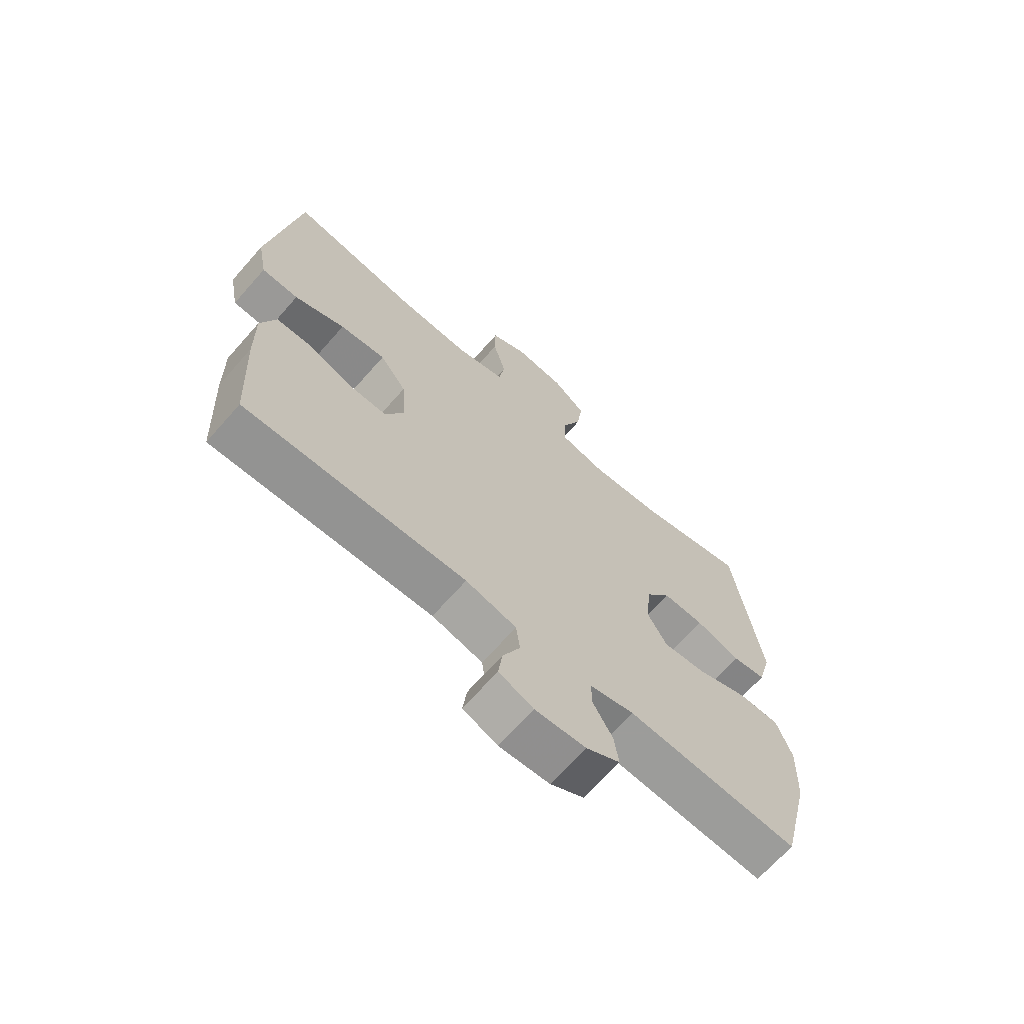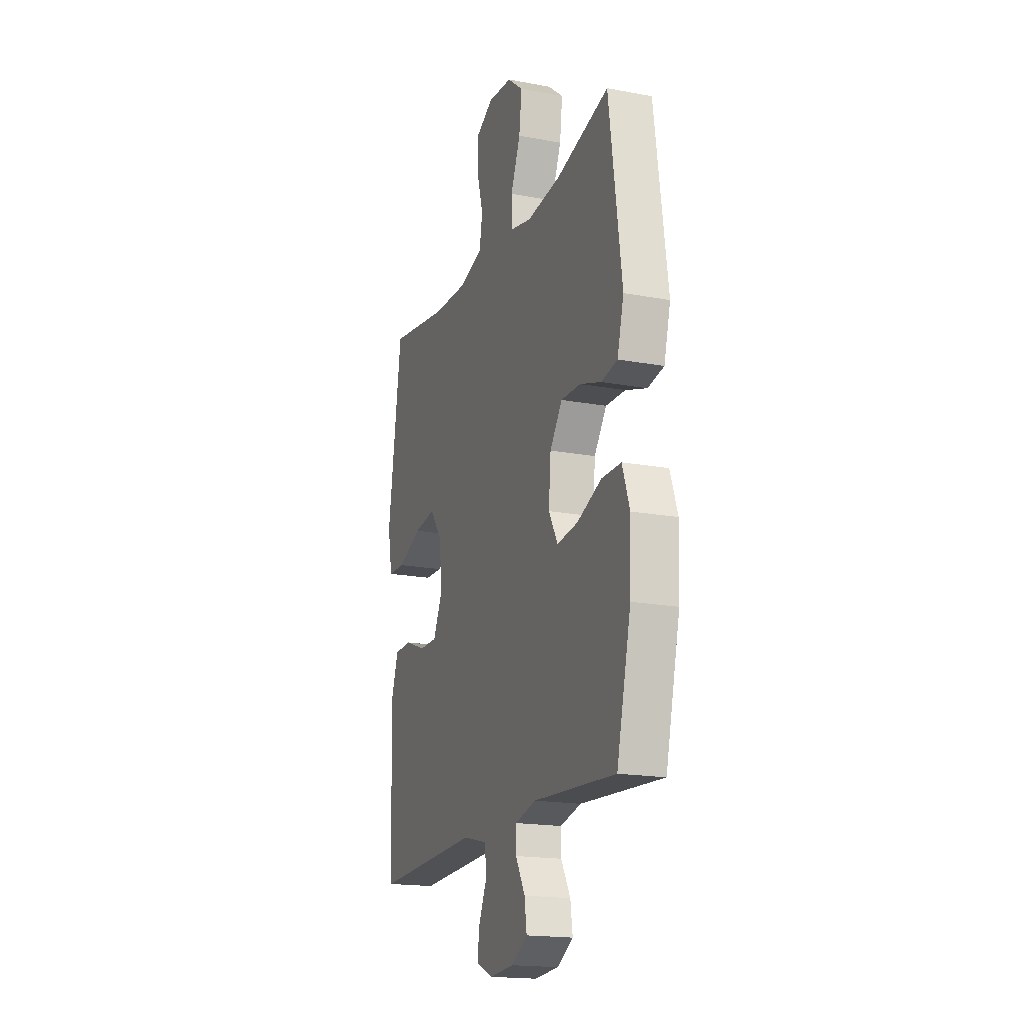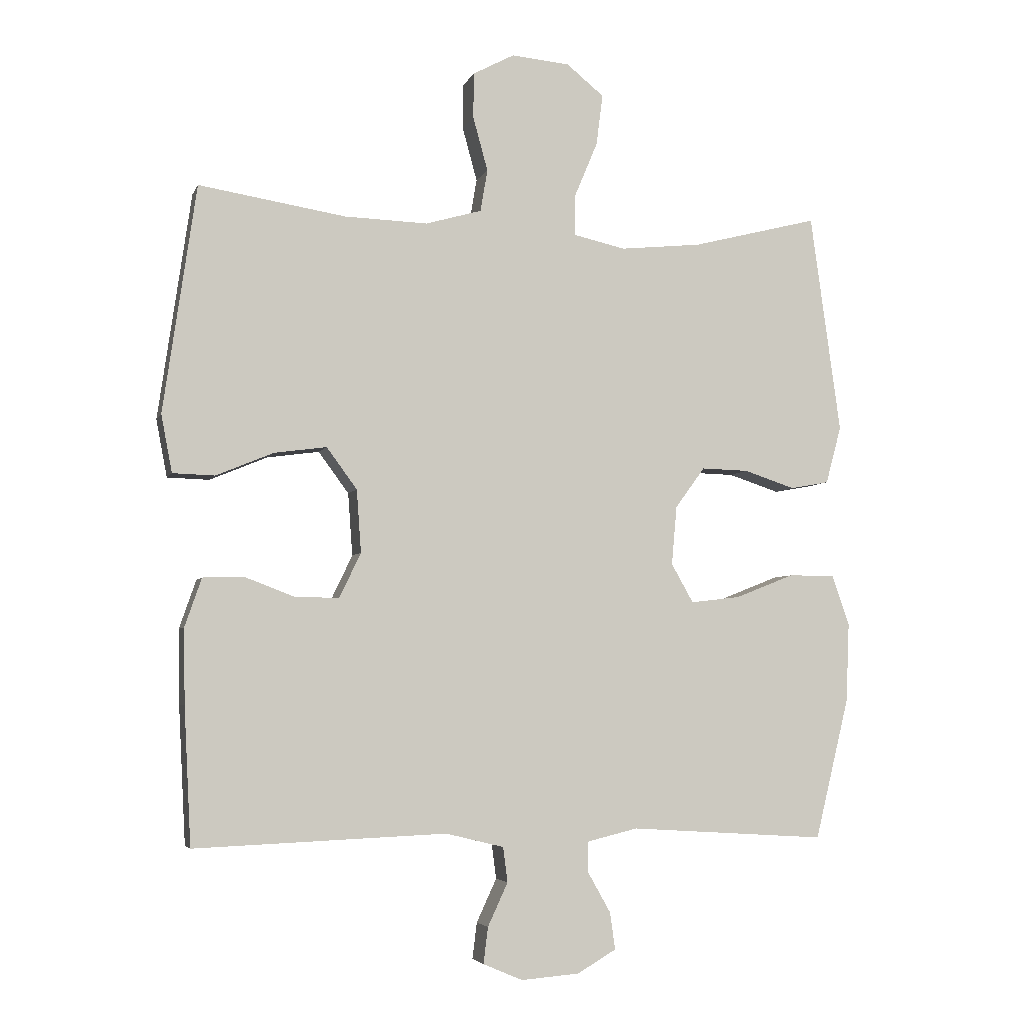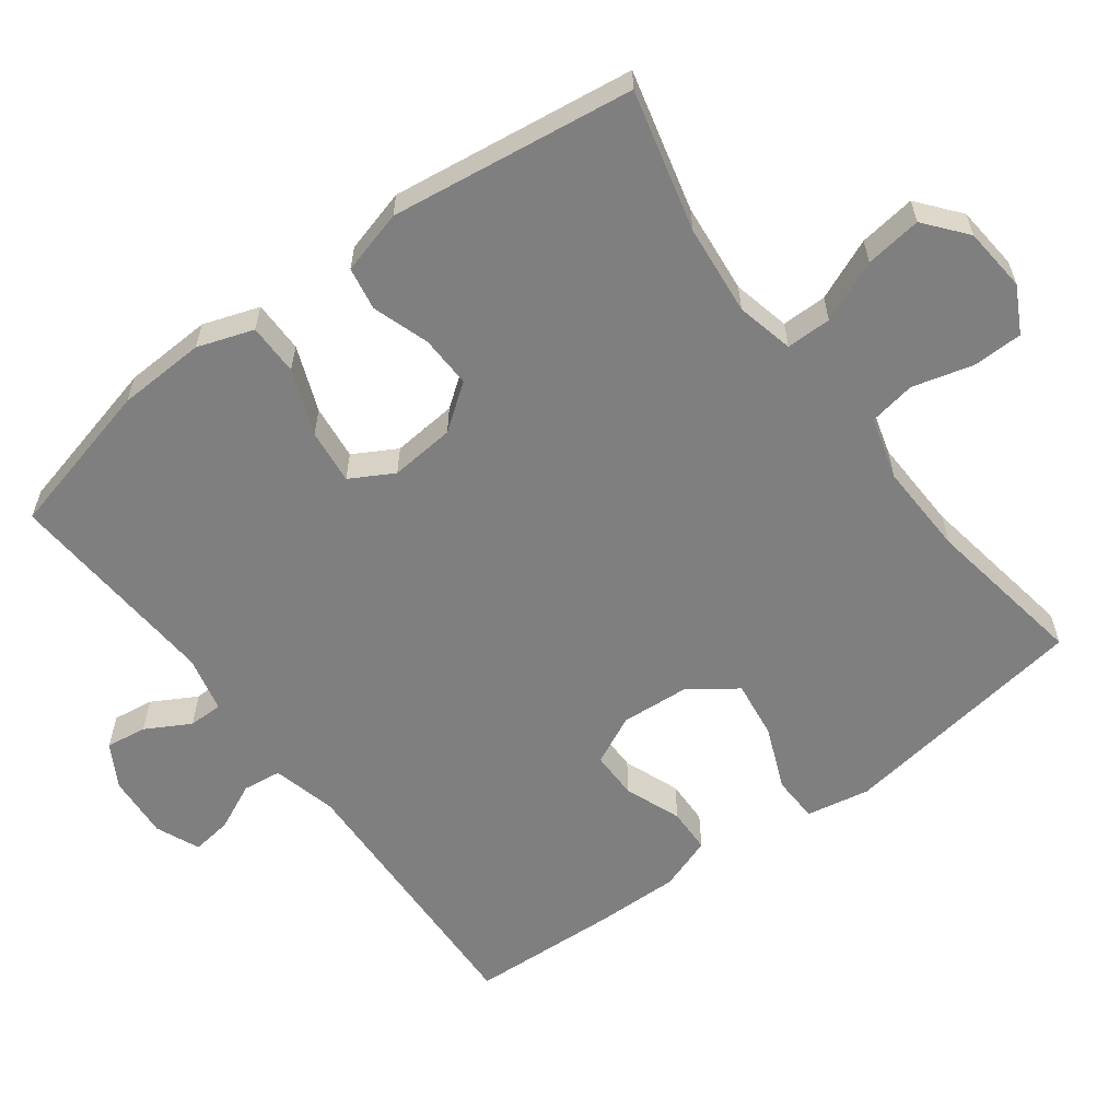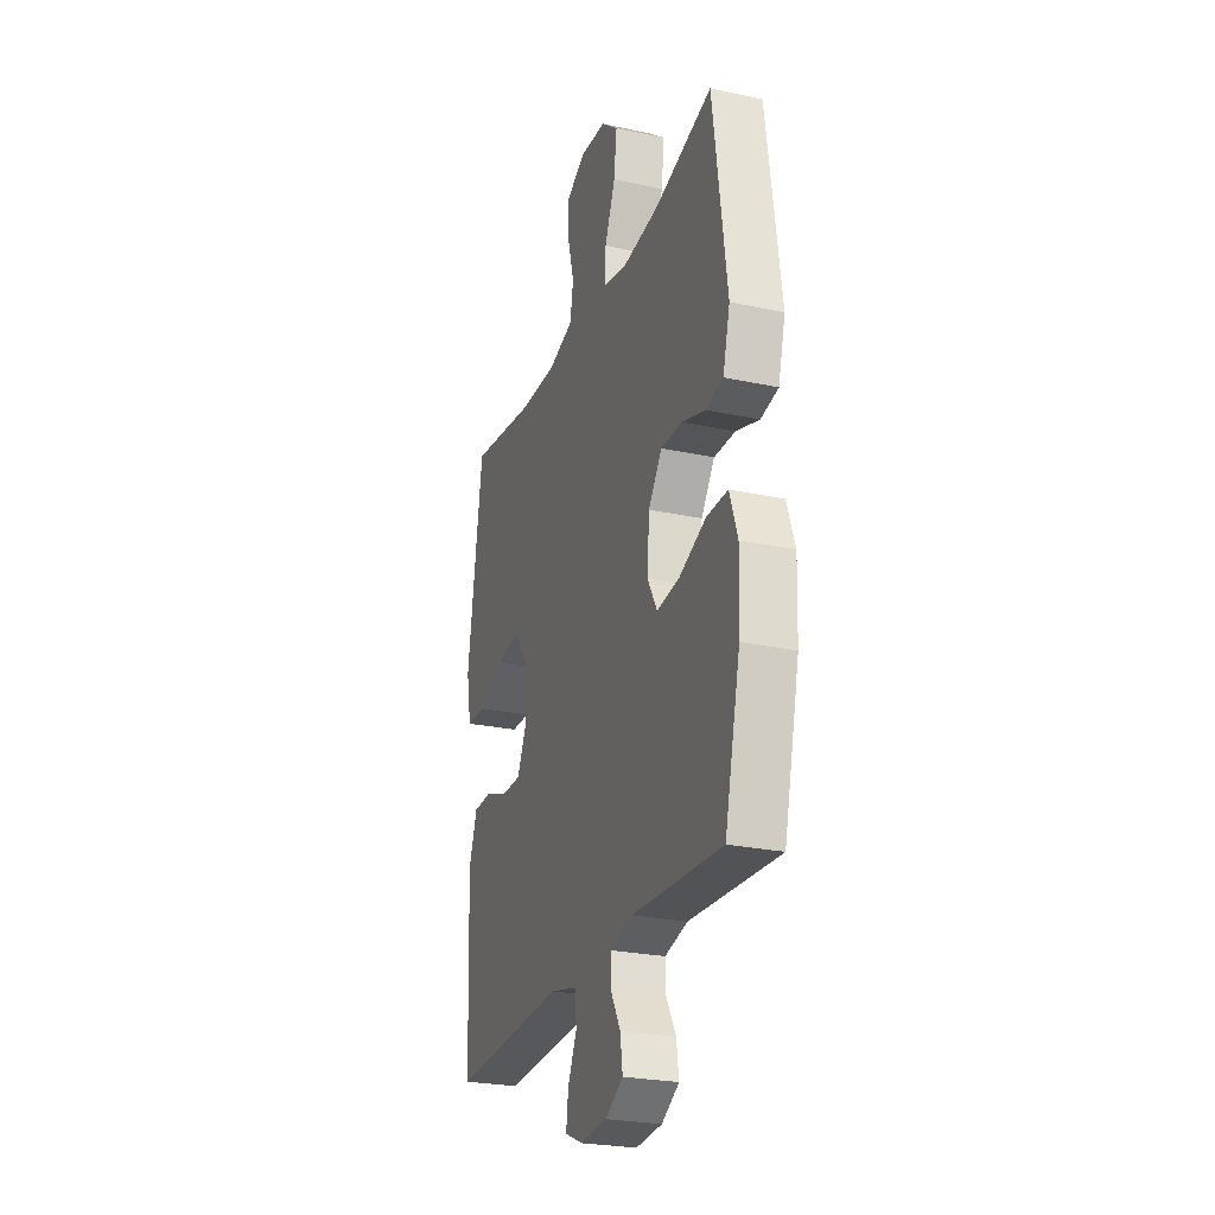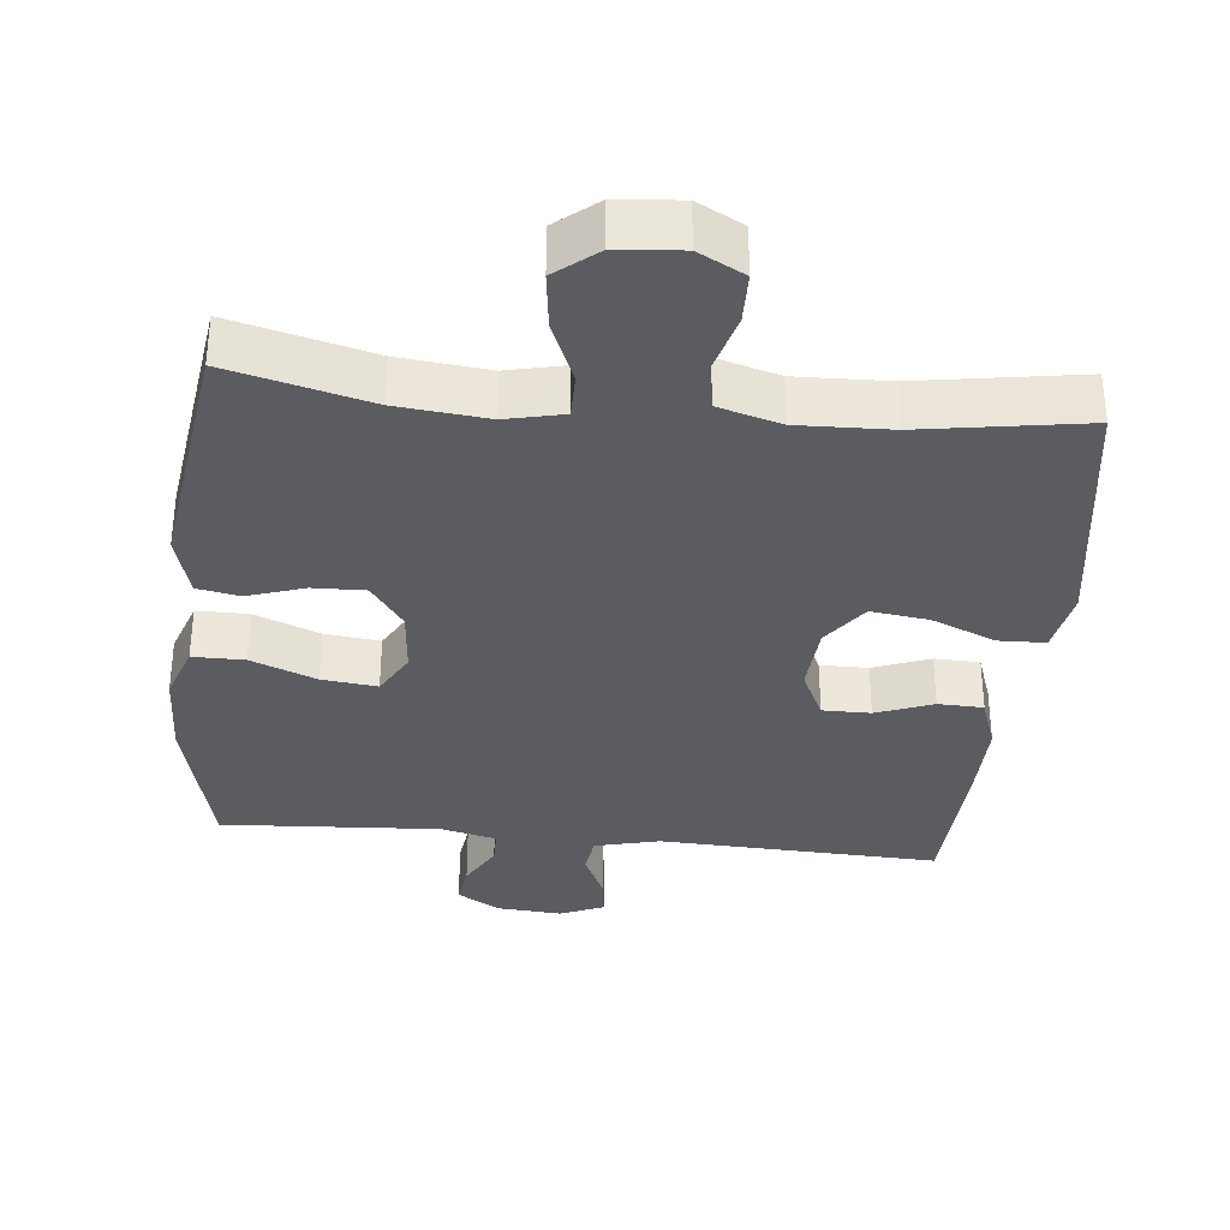
<metadata>
{"format":"obj","ext":"obj","renderer":"f3d","projection":"perspective","resolution":1024,"background":"white","views":[{"elev":-68.0,"azim":138.6,"up":"+Z"},{"elev":-18.1,"azim":-110.0,"up":"+Z"},{"elev":-4.6,"azim":165.0,"up":"+Z"},{"elev":-59.7,"azim":-53.1,"up":"+Y"},{"elev":-25.6,"azim":-108.9,"up":"+Z"},{"elev":-34.3,"azim":-5.8,"up":"+Y"}]}
</metadata>
<code>
v 0.5 0.07 -0.5
v 0.11 0.07 -0.484
v 0.02 0.07 -0.506
v 0.013 0.07 -0.56
v 0.044 0.07 -0.627
v 0.051 0.07 -0.683
v -0.01 0.07 -0.709
v -0.1 0.07 -0.702
v -0.16 0.07 -0.667
v -0.152 0.07 -0.61
v -0.117 0.07 -0.548
v -0.117 0.07 -0.5
v -0.195 0.07 -0.481
v -0.5 0.07 -0.5
v -0.553 0.07 -0.282
v -0.558 0.07 -0.159
v -0.531 0.07 -0.081
v -0.459 0.07 -0.081
v -0.368 0.07 -0.117
v -0.291 0.07 -0.126
v -0.257 0.07 -0.066
v -0.265 0.07 0.025
v -0.311 0.07 0.088
v -0.384 0.07 0.086
v -0.463 0.07 0.06
v -0.523 0.07 0.071
v -0.547 0.07 0.16
v -0.5 0.07 0.5
v -0.304 0.07 0.45
v -0.178 0.07 0.437
v -0.098 0.07 0.455
v -0.098 0.07 0.518
v -0.134 0.07 0.604
v -0.144 0.07 0.683
v -0.086 0.07 0.73
v 0.004 0.07 0.738
v 0.068 0.07 0.704
v 0.069 0.07 0.634
v 0.046 0.07 0.55
v 0.057 0.07 0.485
v 0.144 0.07 0.46
v 0.273 0.07 0.464
v 0.5 0.07 0.5
v 0.551 0.07 0.148
v 0.534 0.07 0.059
v 0.469 0.07 0.057
v 0.38 0.07 0.094
v 0.299 0.07 0.105
v 0.252 0.07 0.041
v 0.245 0.07 -0.056
v 0.278 0.07 -0.125
v 0.345 0.07 -0.125
v 0.424 0.07 -0.095
v 0.487 0.07 -0.097
v 0.513 0.07 -0.172
v 0.511 0.07 -0.288
v 0.5 0 -0.5
v 0.11 0 -0.484
v 0.02 0 -0.506
v 0.013 0 -0.56
v 0.044 0 -0.627
v 0.051 0 -0.683
v -0.01 0 -0.709
v -0.1 0 -0.702
v -0.16 0 -0.667
v -0.152 0 -0.61
v -0.117 0 -0.548
v -0.117 0 -0.5
v -0.195 0 -0.481
v -0.5 0 -0.5
v -0.553 0 -0.282
v -0.558 0 -0.159
v -0.531 0 -0.081
v -0.459 0 -0.081
v -0.368 0 -0.117
v -0.291 0 -0.126
v -0.257 0 -0.066
v -0.265 0 0.025
v -0.311 0 0.088
v -0.384 0 0.086
v -0.463 0 0.06
v -0.523 0 0.071
v -0.547 0 0.16
v -0.5 0 0.5
v -0.304 0 0.45
v -0.178 0 0.437
v -0.098 0 0.455
v -0.098 0 0.518
v -0.134 0 0.604
v -0.144 0 0.683
v -0.086 0 0.73
v 0.004 0 0.738
v 0.068 0 0.704
v 0.069 0 0.634
v 0.046 0 0.55
v 0.057 0 0.485
v 0.144 0 0.46
v 0.273 0 0.464
v 0.5 0 0.5
v 0.551 0 0.148
v 0.534 0 0.059
v 0.469 0 0.057
v 0.38 0 0.094
v 0.299 0 0.105
v 0.252 0 0.041
v 0.245 0 -0.056
v 0.278 0 -0.125
v 0.345 0 -0.125
v 0.424 0 -0.095
v 0.487 0 -0.097
v 0.513 0 -0.172
v 0.511 0 -0.288
f 56 1 2
f 55 56 2
f 54 55 2
f 53 54 2
f 52 53 2
f 51 52 2 3
f 50 51 3
f 49 50 3
f 45 46 47
f 44 45 47
f 43 44 47
f 42 43 47
f 41 42 47 48
f 40 41 48 49
f 37 38 39
f 36 37 39
f 35 36 39
f 34 35 39
f 33 34 39
f 32 33 39
f 31 32 39 40
f 40 49 3
f 31 40 3
f 30 31 3
f 27 28 29
f 26 27 29
f 25 26 29
f 24 25 29
f 23 24 29 30
f 17 18 19
f 16 17 19
f 15 16 19
f 14 15 19
f 13 14 19
f 12 13 19 20
f 9 10 11
f 8 9 11
f 7 8 11
f 6 7 11
f 5 6 11
f 4 5 11
f 4 11 12
f 12 20 21
f 4 12 21
f 3 4 21
f 22 23 30
f 3 21 22 30
f 58 57 112
f 58 112 111
f 58 111 110
f 58 110 109
f 58 109 108
f 59 58 108 107
f 59 107 106
f 59 106 105
f 103 102 101
f 103 101 100
f 103 100 99
f 103 99 98
f 104 103 98 97
f 105 104 97 96
f 95 94 93
f 95 93 92
f 95 92 91
f 95 91 90
f 95 90 89
f 95 89 88
f 96 95 88 87
f 59 105 96
f 59 96 87
f 59 87 86
f 85 84 83
f 85 83 82
f 85 82 81
f 85 81 80
f 86 85 80 79
f 75 74 73
f 75 73 72
f 75 72 71
f 75 71 70
f 75 70 69
f 76 75 69 68
f 67 66 65
f 67 65 64
f 67 64 63
f 67 63 62
f 67 62 61
f 67 61 60
f 68 67 60
f 77 76 68
f 77 68 60
f 77 60 59
f 86 79 78
f 86 78 77 59
f 1 57 58 2
f 2 58 59 3
f 3 59 60 4
f 4 60 61 5
f 5 61 62 6
f 6 62 63 7
f 7 63 64 8
f 8 64 65 9
f 9 65 66 10
f 10 66 67 11
f 11 67 68 12
f 12 68 69 13
f 13 69 70 14
f 14 70 71 15
f 15 71 72 16
f 16 72 73 17
f 17 73 74 18
f 18 74 75 19
f 19 75 76 20
f 20 76 77 21
f 21 77 78 22
f 22 78 79 23
f 23 79 80 24
f 24 80 81 25
f 25 81 82 26
f 26 82 83 27
f 27 83 84 28
f 28 84 85 29
f 29 85 86 30
f 30 86 87 31
f 31 87 88 32
f 32 88 89 33
f 33 89 90 34
f 34 90 91 35
f 35 91 92 36
f 36 92 93 37
f 37 93 94 38
f 38 94 95 39
f 39 95 96 40
f 40 96 97 41
f 41 97 98 42
f 42 98 99 43
f 43 99 100 44
f 44 100 101 45
f 45 101 102 46
f 46 102 103 47
f 47 103 104 48
f 48 104 105 49
f 49 105 106 50
f 50 106 107 51
f 51 107 108 52
f 52 108 109 53
f 53 109 110 54
f 54 110 111 55
f 55 111 112 56
f 56 112 57 1

</code>
